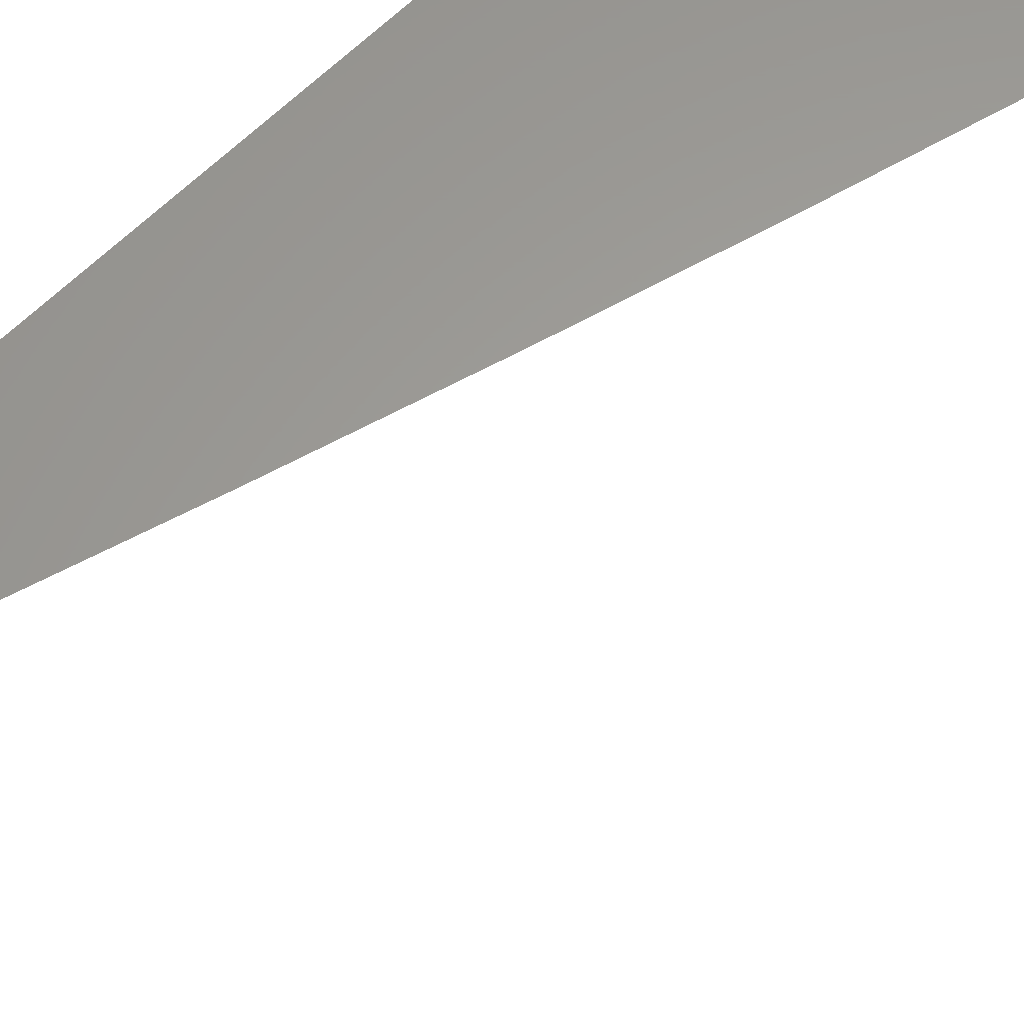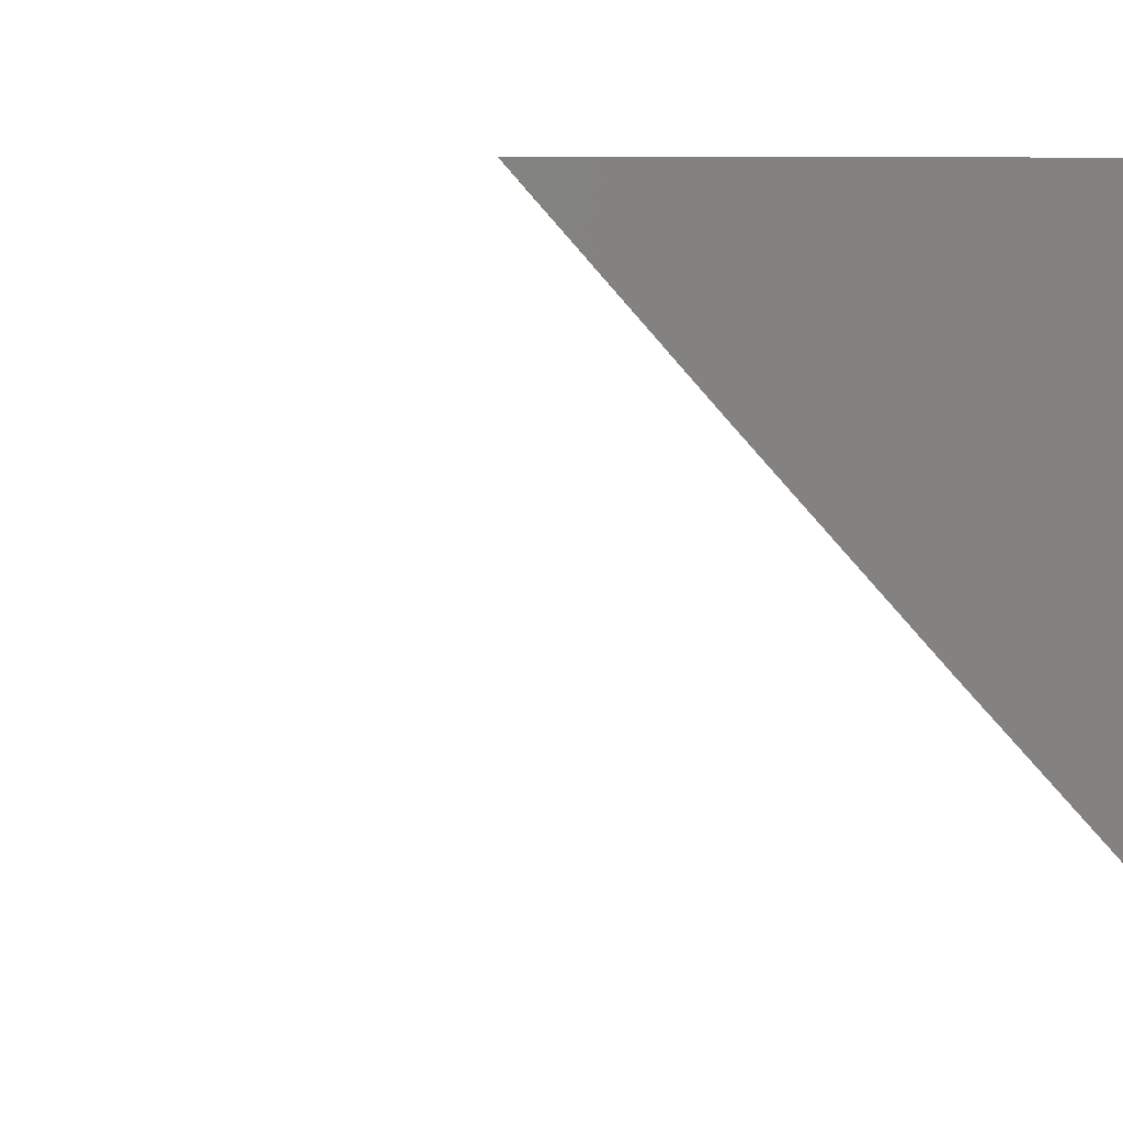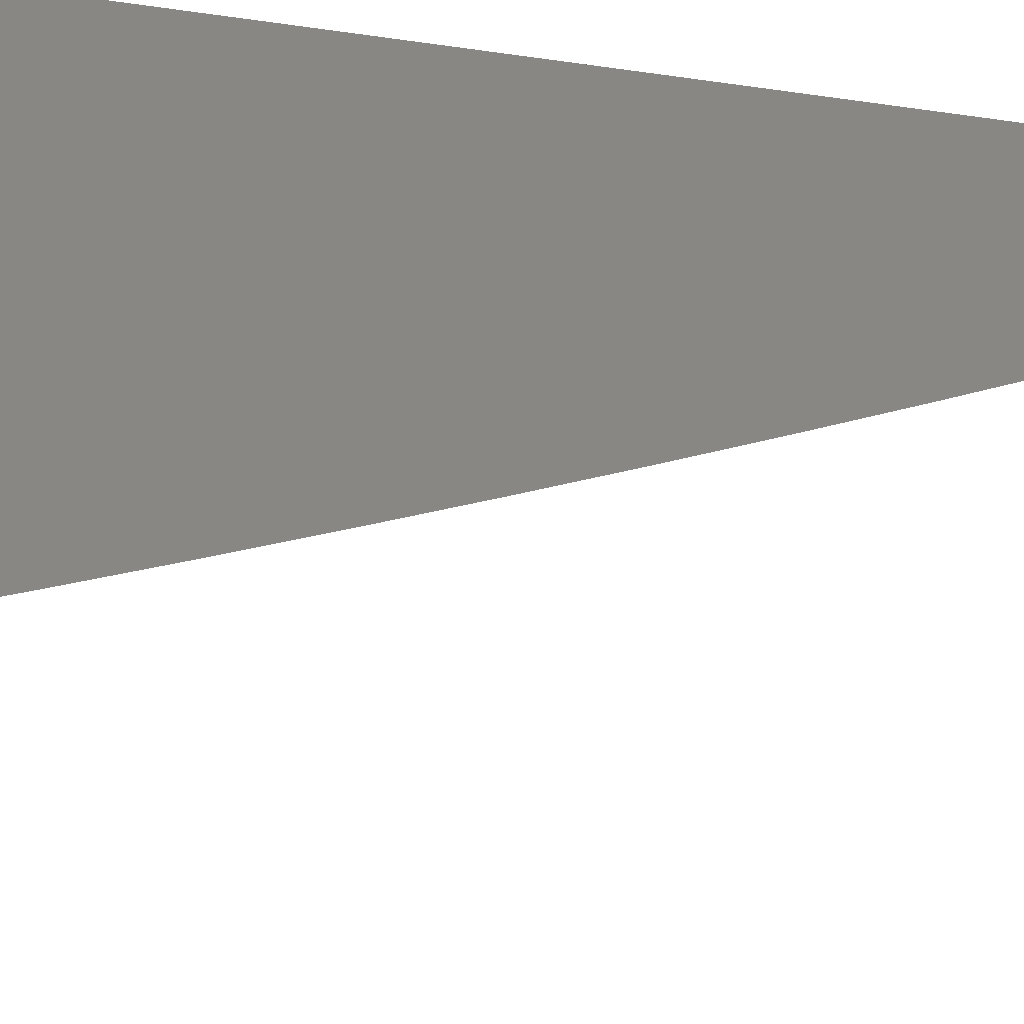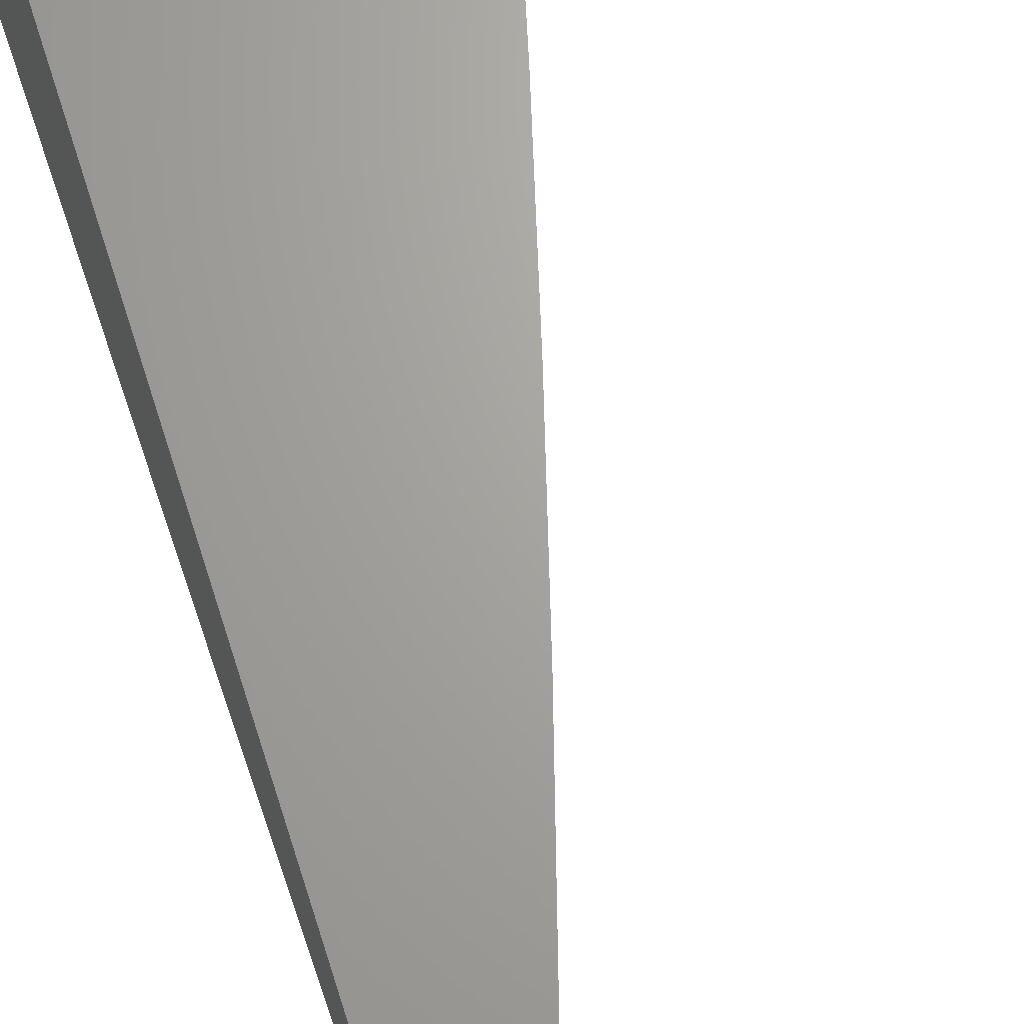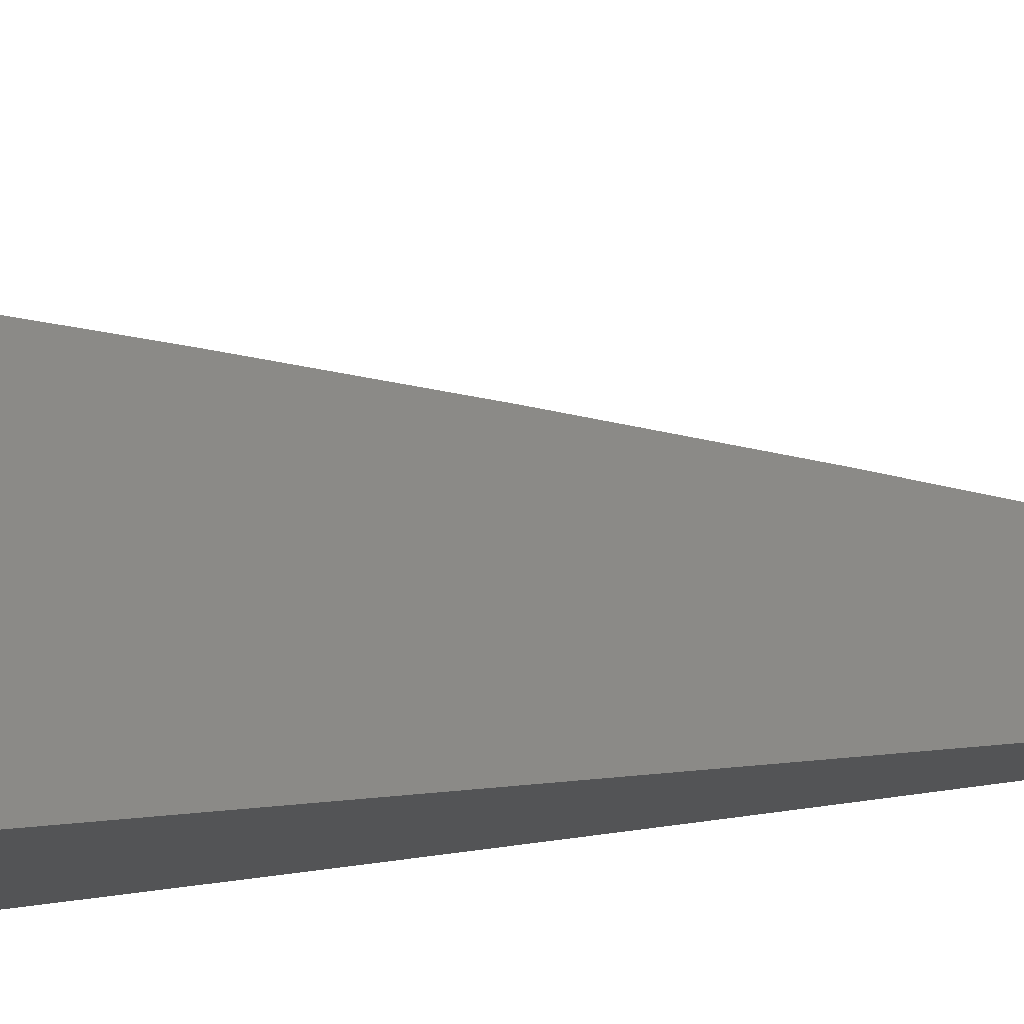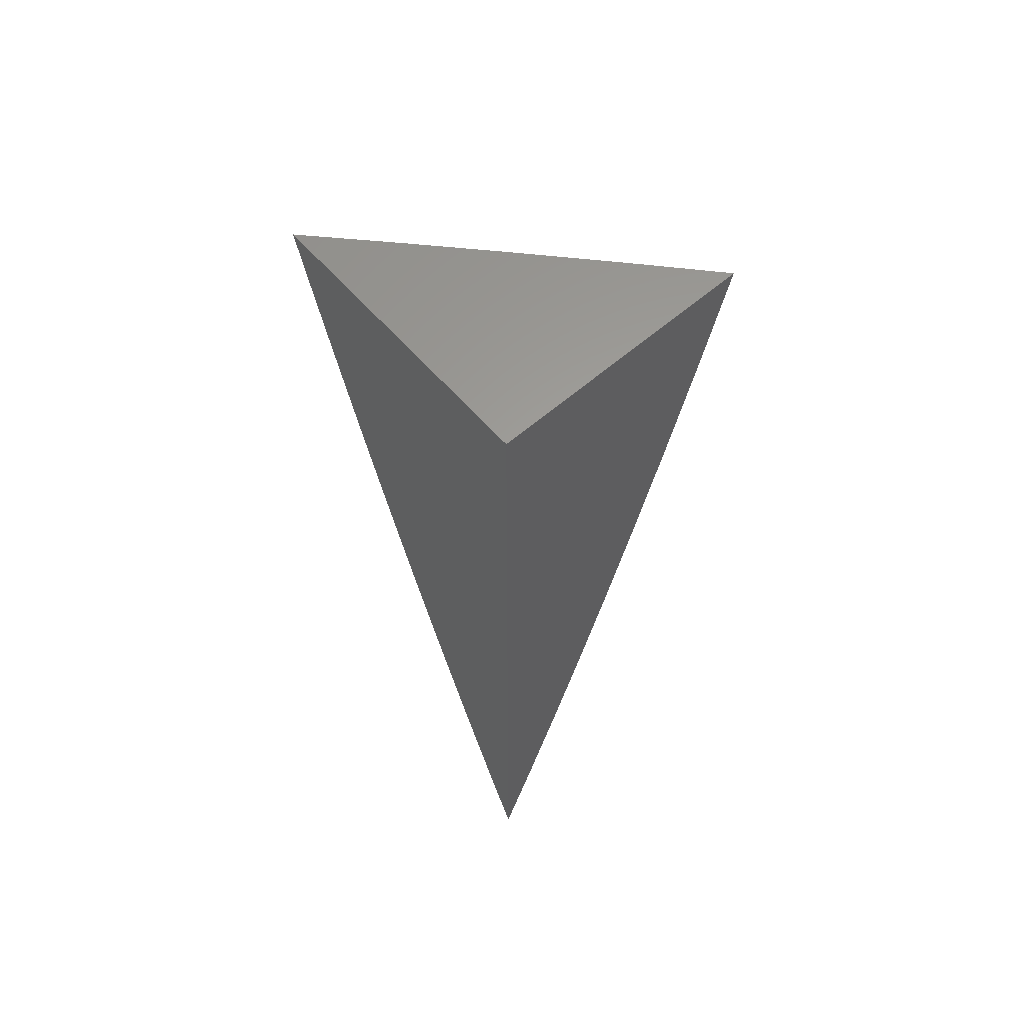
<metadata>
{"format":"stl","ext":"stl","renderer":"f3d","projection":"perspective","resolution":1024,"background":"white","views":[{"elev":60.8,"azim":-135.3,"up":"+Y"},{"elev":3.8,"azim":-13.5,"up":"+Y"},{"elev":-14.0,"azim":68.0,"up":"+Y"},{"elev":67.3,"azim":162.6,"up":"+Y"},{"elev":78.3,"azim":85.1,"up":"+Y"},{"elev":61.4,"azim":138.8,"up":"+Z"}]}
</metadata>
<code>
# stl→obj: 50 verts, 96 faces
v -8 -7.242 -2
v -8.056 -7.182 -2
v -8 -7.229 -2.051
v -8.043 -7.171 -2.1
v -8 -7.216 -2.101
v -8 -7.203 -2.152
v -8.029 -7.158 -2.199
v -8 -7.189 -2.202
v -8 -7.175 -2.253
v -8.015 -7.146 -2.299
v -8 -7.161 -2.303
v -8.008 -7.139 -2.349
v -8 -7.146 -2.353
v -8 -7.131 -2.403
v -8.056 -7.072 -2.399
v -8 -7.116 -2.453
v -8.048 -7.065 -2.449
v -8 -7.1 -2.503
v -8.04 -7.058 -2.499
v -8 -7.084 -2.553
v -8.032 -7.051 -2.549
v -8.023 -7.044 -2.6
v -8.063 -7 -2.602
v -8.015 -7.036 -2.65
v -8.032 -7 -2.701
v -8.006 -7.029 -2.7
v -8 -7.035 -2.701
v -8 -7.052 -2.652
v -8.099 -7.11 -2.1
v -8.112 -7.122 -2
v -8.167 -7.061 -2
v -8.222 -7 -2
v -8.199 -7 -2.101
v -8.154 -7.05 -2.1
v -8.085 -7.098 -2.199
v -8.174 -7 -2.202
v -8.14 -7.038 -2.199
v -8.071 -7.086 -2.299
v -8.126 -7.025 -2.299
v -8.148 -7 -2.302
v -8.118 -7.019 -2.349
v -8.12 -7 -2.403
v -8.111 -7.012 -2.399
v -8.103 -7.005 -2.449
v -8.092 -7 -2.502
v -8 -7 -2.8
v -8 -7.018 -2.751
v -8 -7.068 -2.602
v -8.063 -7.079 -2.349
v -8 -7 -2
f 1 2 3
f 3 2 4
f 3 4 5
f 5 4 6
f 6 4 7
f 6 7 8
f 8 7 9
f 9 7 10
f 9 10 11
f 11 10 12
f 11 12 13
f 13 12 14
f 14 12 15
f 14 15 16
f 16 15 17
f 16 17 18
f 18 17 19
f 18 19 20
f 20 19 21
f 20 21 22
f 22 21 23
f 22 23 24
f 24 23 25
f 24 25 26
f 26 25 27
f 26 27 28
f 4 2 29
f 29 2 30
f 29 30 31
f 32 33 31
f 31 33 34
f 31 34 29
f 29 34 35
f 29 35 4
f 4 35 7
f 33 36 34
f 34 36 37
f 34 37 35
f 35 37 38
f 35 38 7
f 7 38 10
f 37 36 39
f 39 36 40
f 39 40 41
f 41 40 42
f 41 42 43
f 43 42 44
f 43 44 17
f 17 44 19
f 42 45 44
f 44 45 19
f 19 45 21
f 21 45 23
f 46 47 25
f 25 47 27
f 26 28 24
f 24 28 48
f 24 48 22
f 22 48 20
f 12 10 49
f 49 10 38
f 49 38 39
f 39 38 37
f 12 49 15
f 15 49 41
f 15 41 43
f 41 49 39
f 43 17 15
f 46 25 50
f 50 25 23
f 50 23 45
f 45 42 50
f 50 42 40
f 50 40 36
f 36 33 50
f 50 33 32
f 32 31 50
f 50 31 30
f 50 30 2
f 2 1 50
f 1 3 50
f 50 3 5
f 50 5 6
f 6 8 50
f 50 8 9
f 50 9 11
f 11 13 50
f 50 13 14
f 50 14 16
f 16 18 50
f 50 18 20
f 50 20 48
f 48 28 50
f 50 28 27
f 50 27 47
f 47 46 50

</code>
